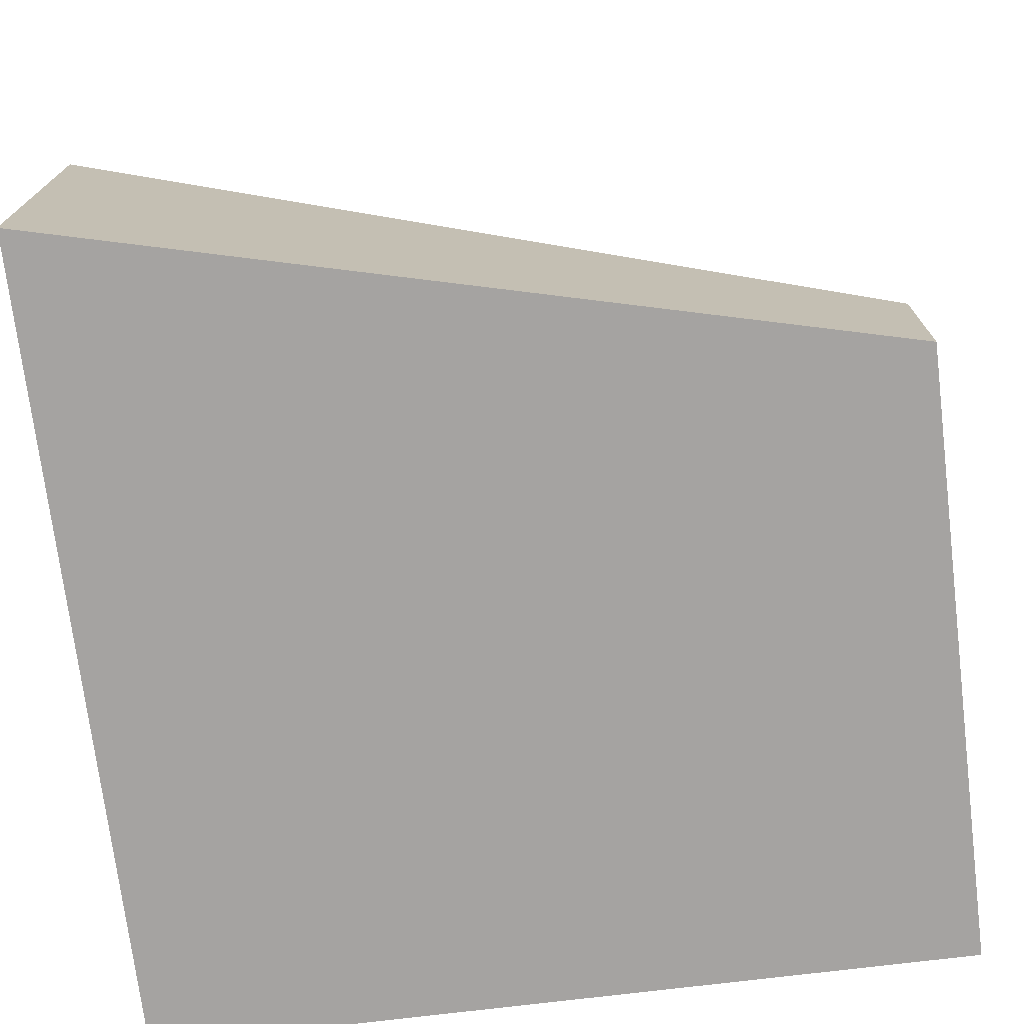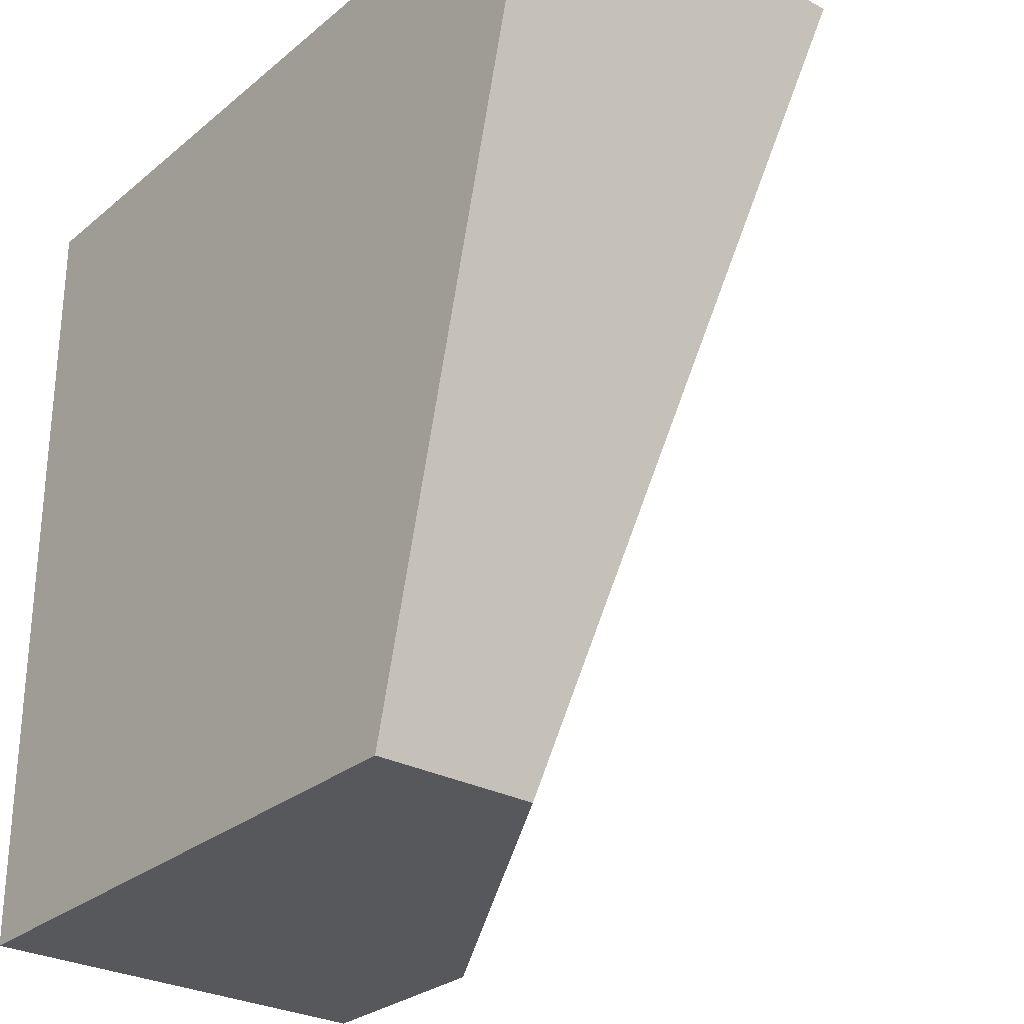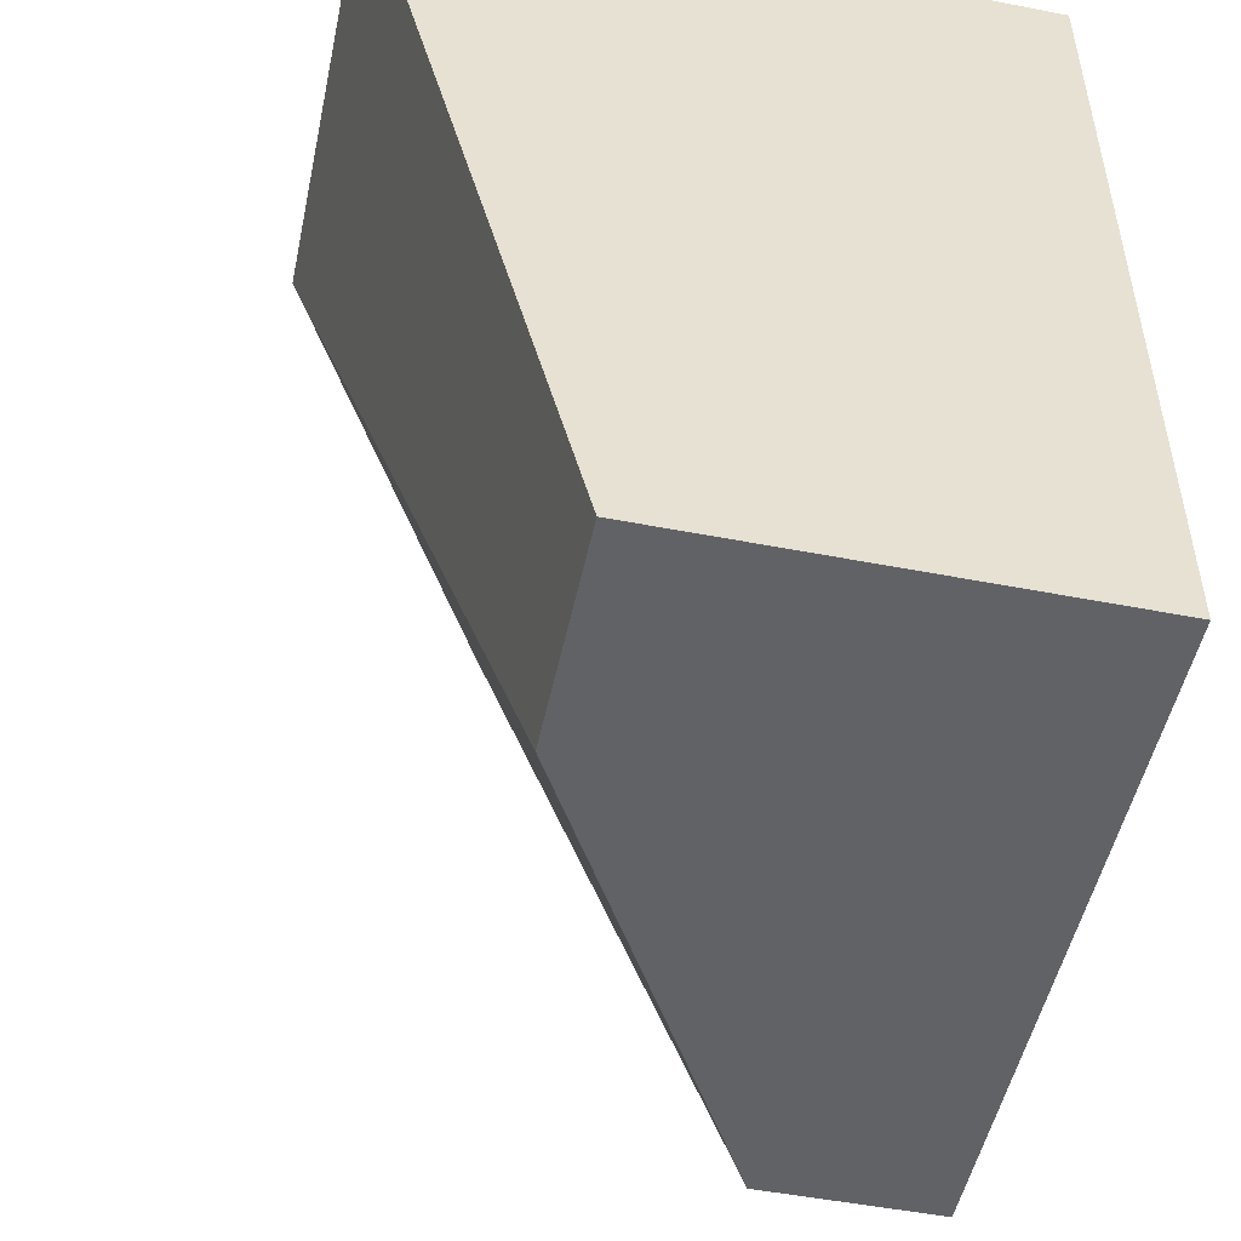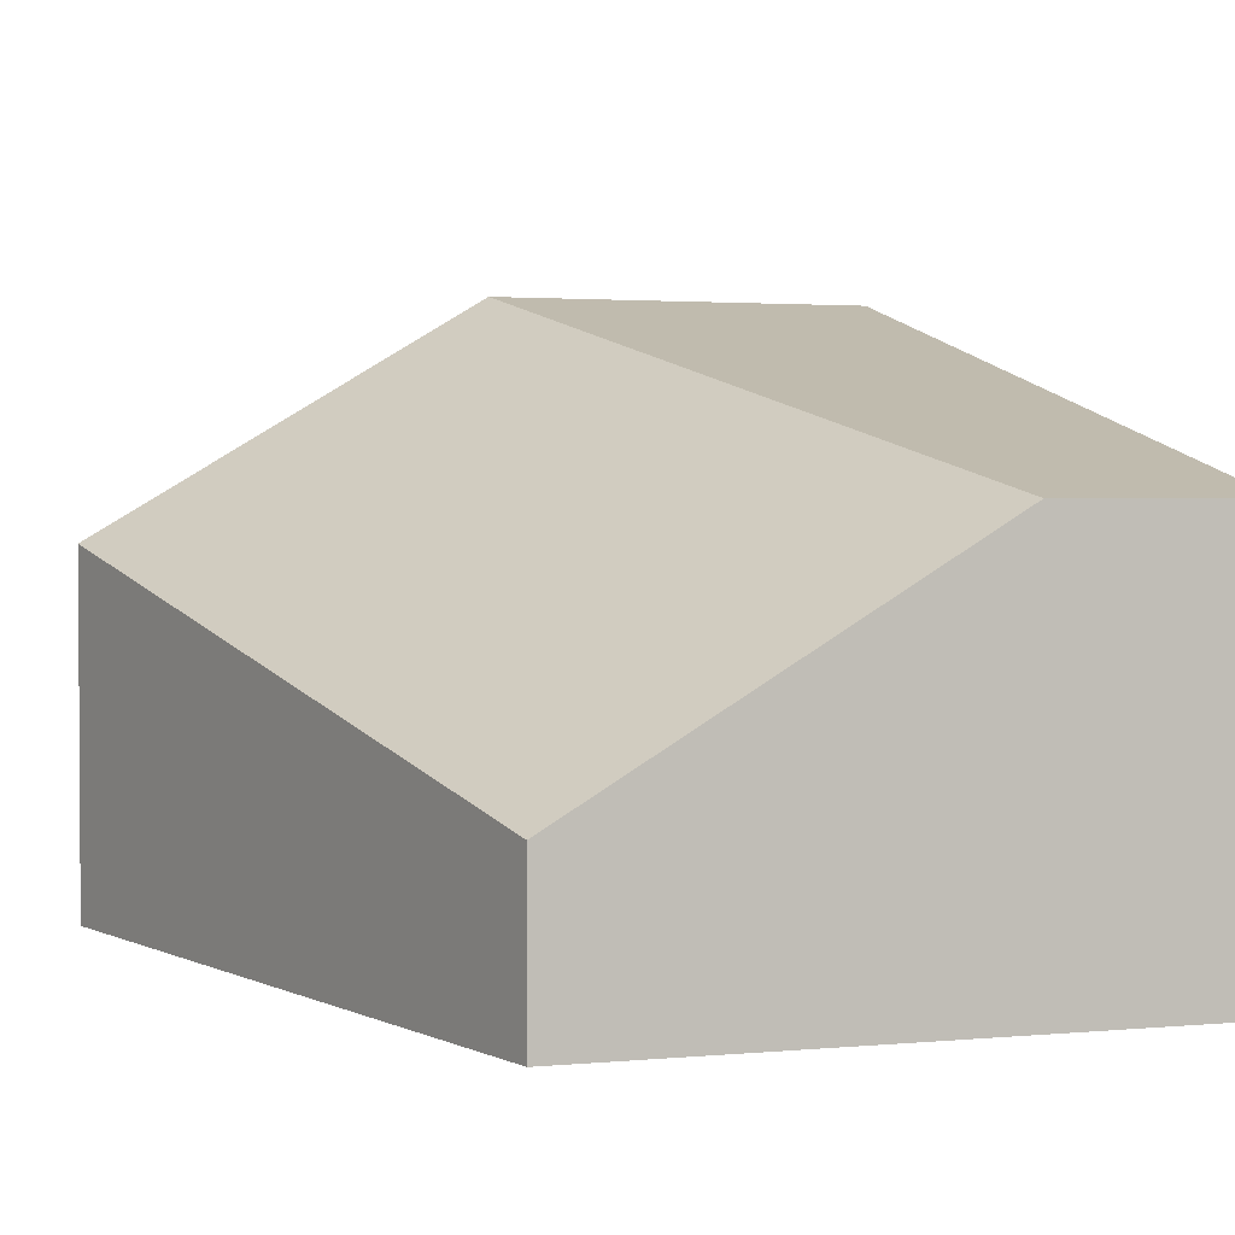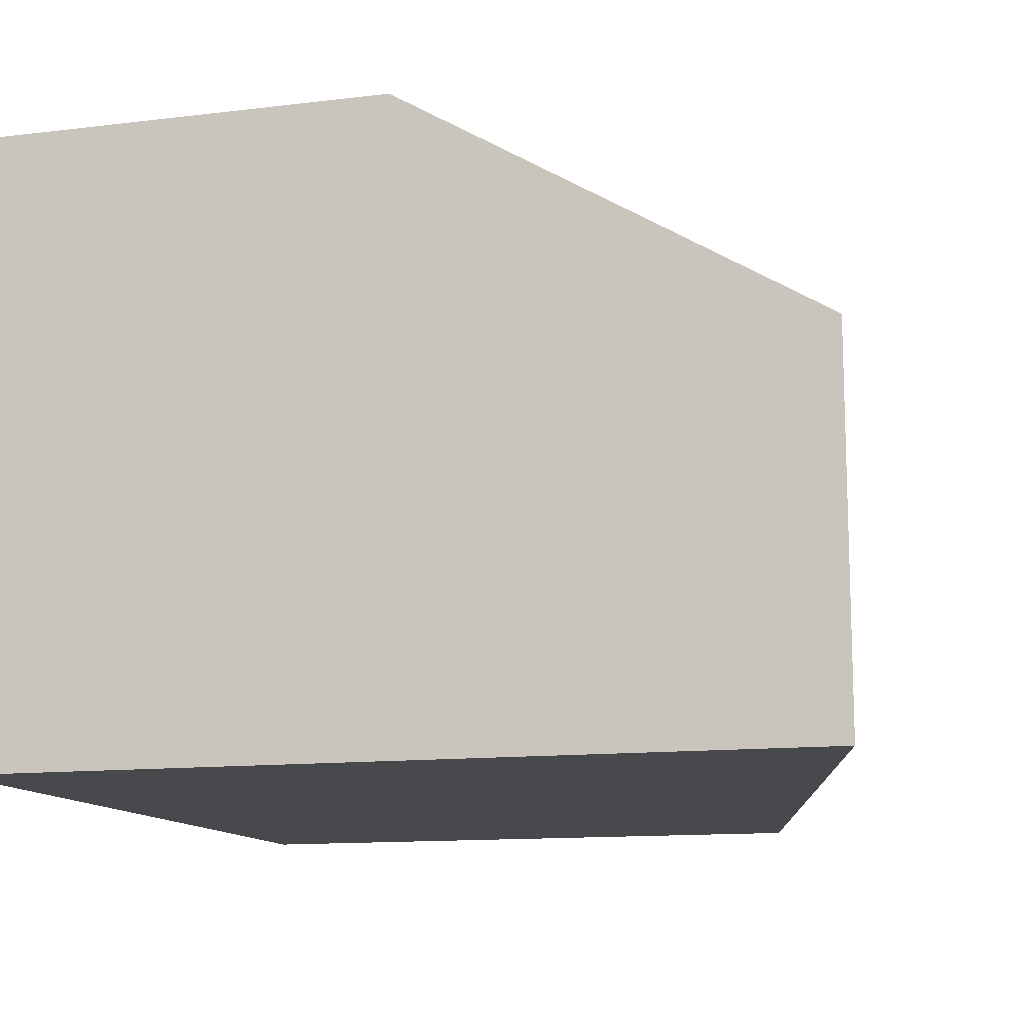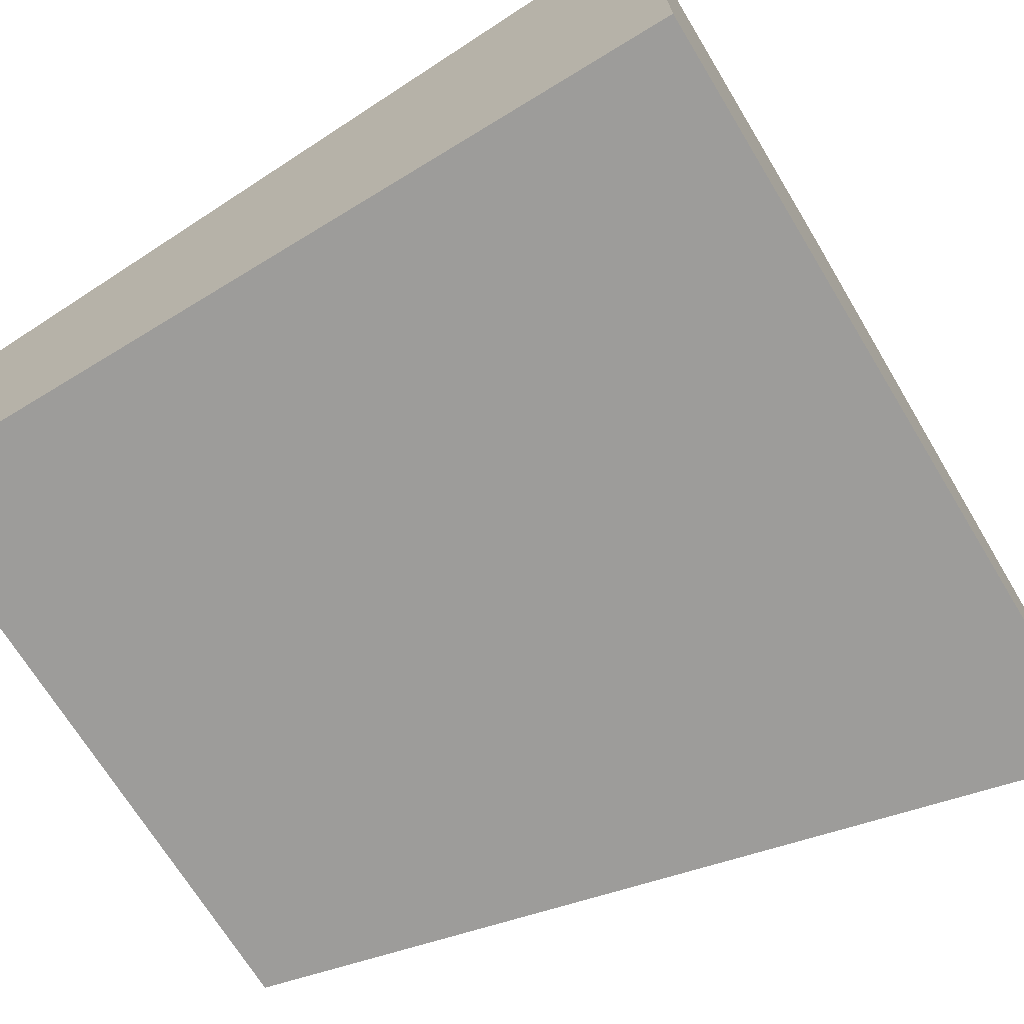
<metadata>
{"format":"obj","ext":"obj","renderer":"f3d","projection":"perspective","resolution":1024,"background":"white","views":[{"elev":-73.1,"azim":97.0,"up":"+Y"},{"elev":-28.1,"azim":51.0,"up":"+Z"},{"elev":-50.6,"azim":-102.0,"up":"+Z"},{"elev":2.1,"azim":161.6,"up":"+Y"},{"elev":-12.4,"azim":16.0,"up":"+Y"},{"elev":-70.1,"azim":-58.7,"up":"+Y"}]}
</metadata>
<code>
o object1
g object1
v -0.5 1 -1.5
v -0.5 0 -1.5
v -0.5 0 0.5
v -0.5 1.5 0.5
v -0 1 -1.5
v 1 0.4 -1.5
v 1 0 -1.5
v 1.5 0.9 0.5
v 1.5 0 0.5
v 0.5 1.5 0.5
f 1 2 3
f 1 3 4
f 2 1 5
f 5 6 7
f 2 5 7
f 8 9 6
f 9 7 6
f 8 6 10
f 6 5 10
f 5 1 4
f 5 4 10
f 9 8 10
f 10 4 3
f 10 3 9
f 9 3 7
f 3 2 7

</code>
